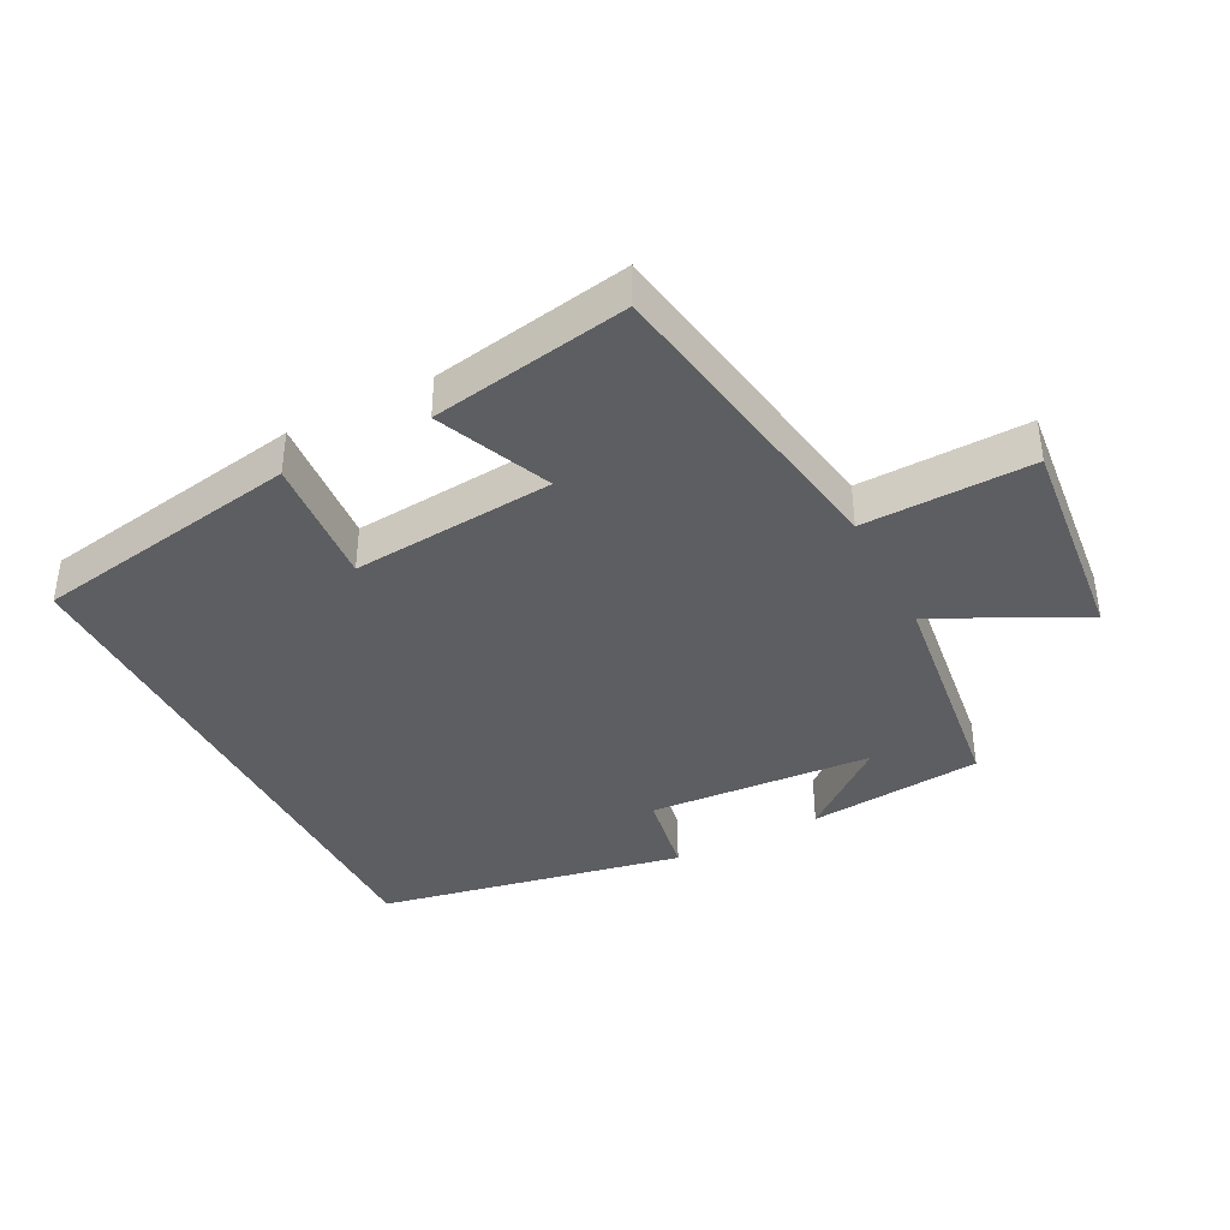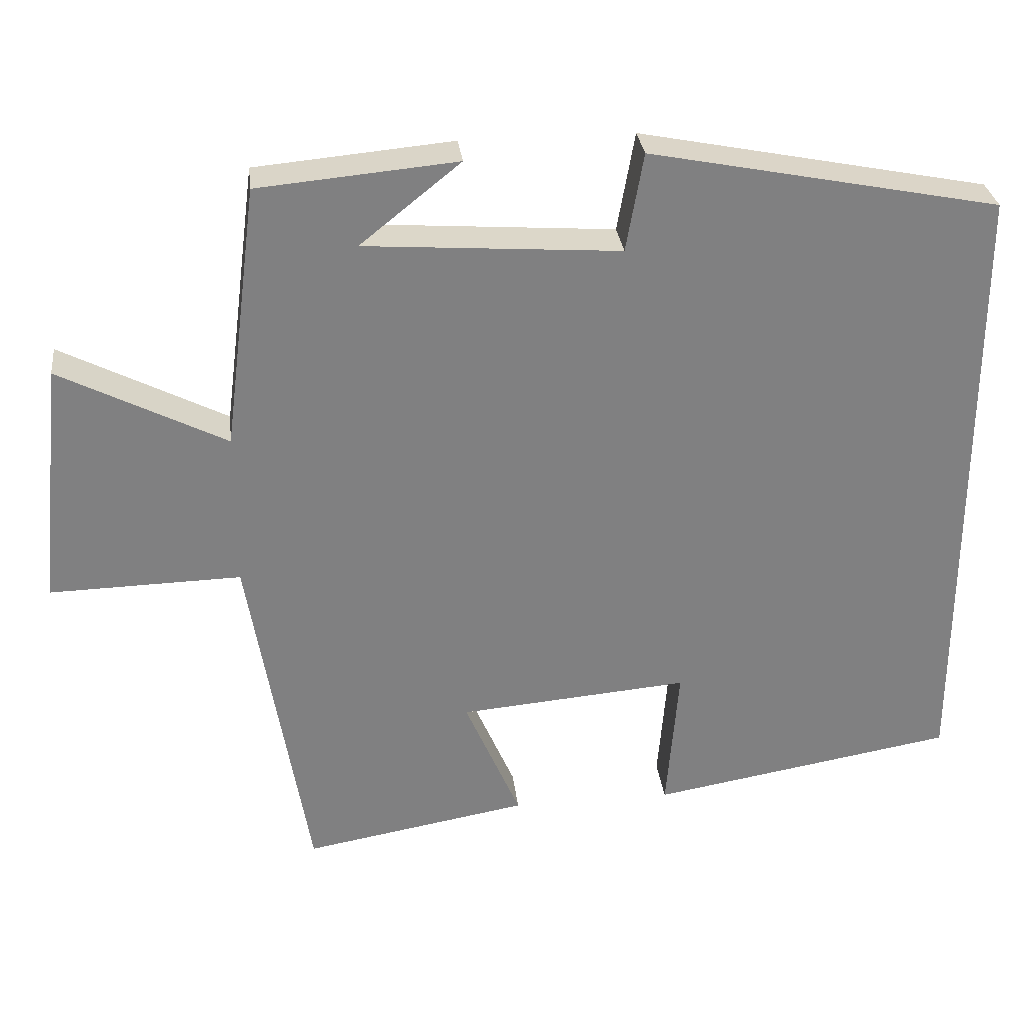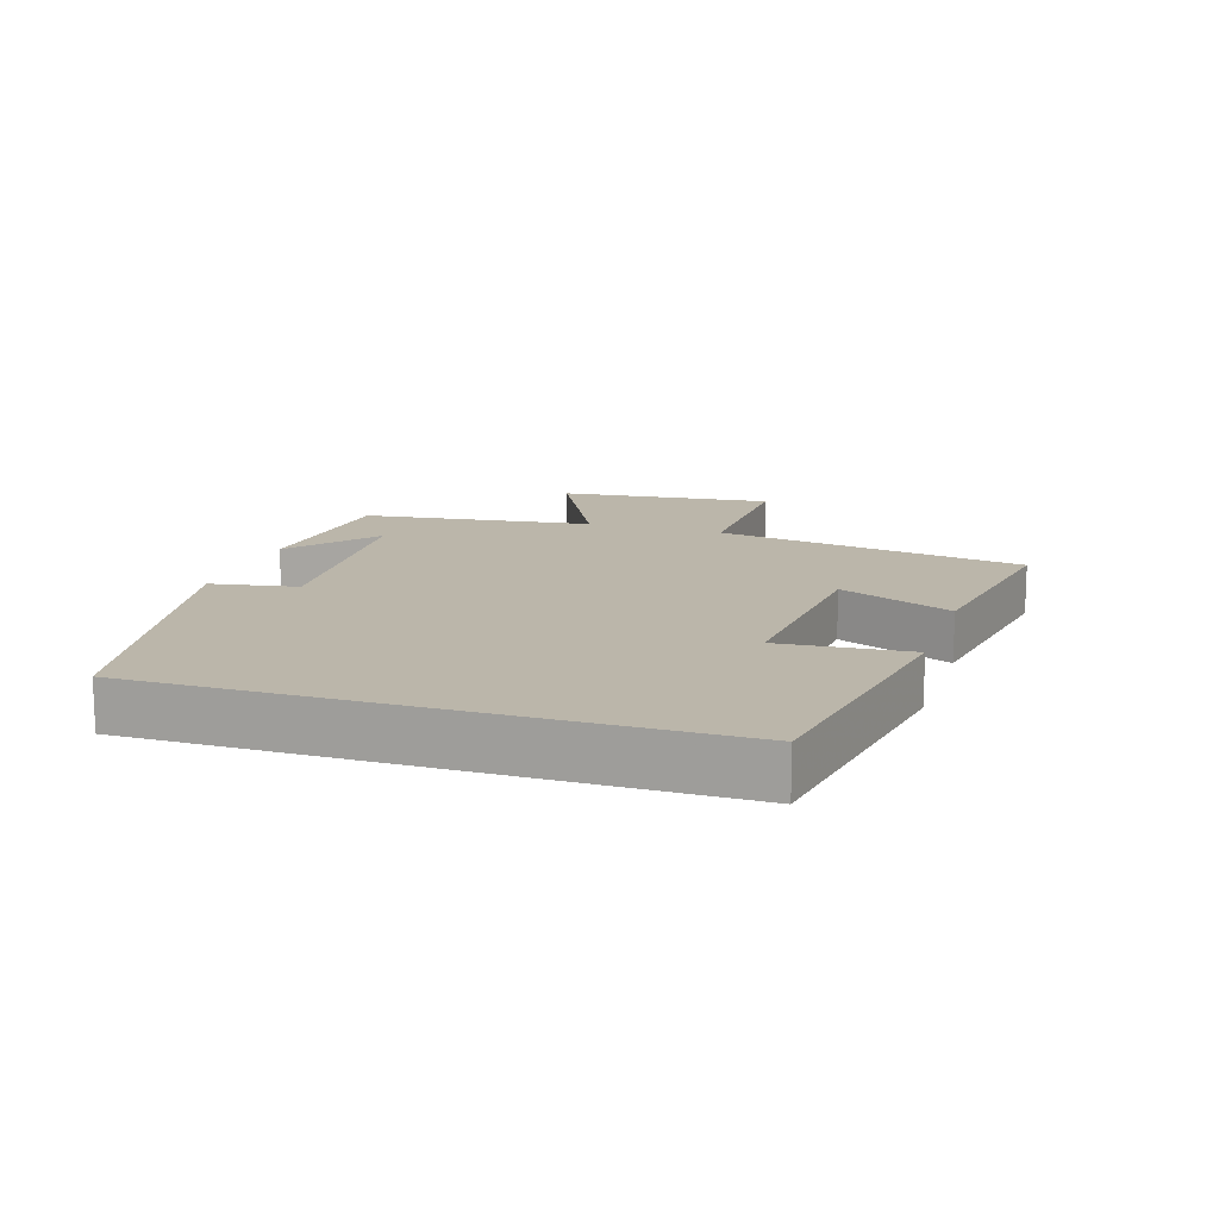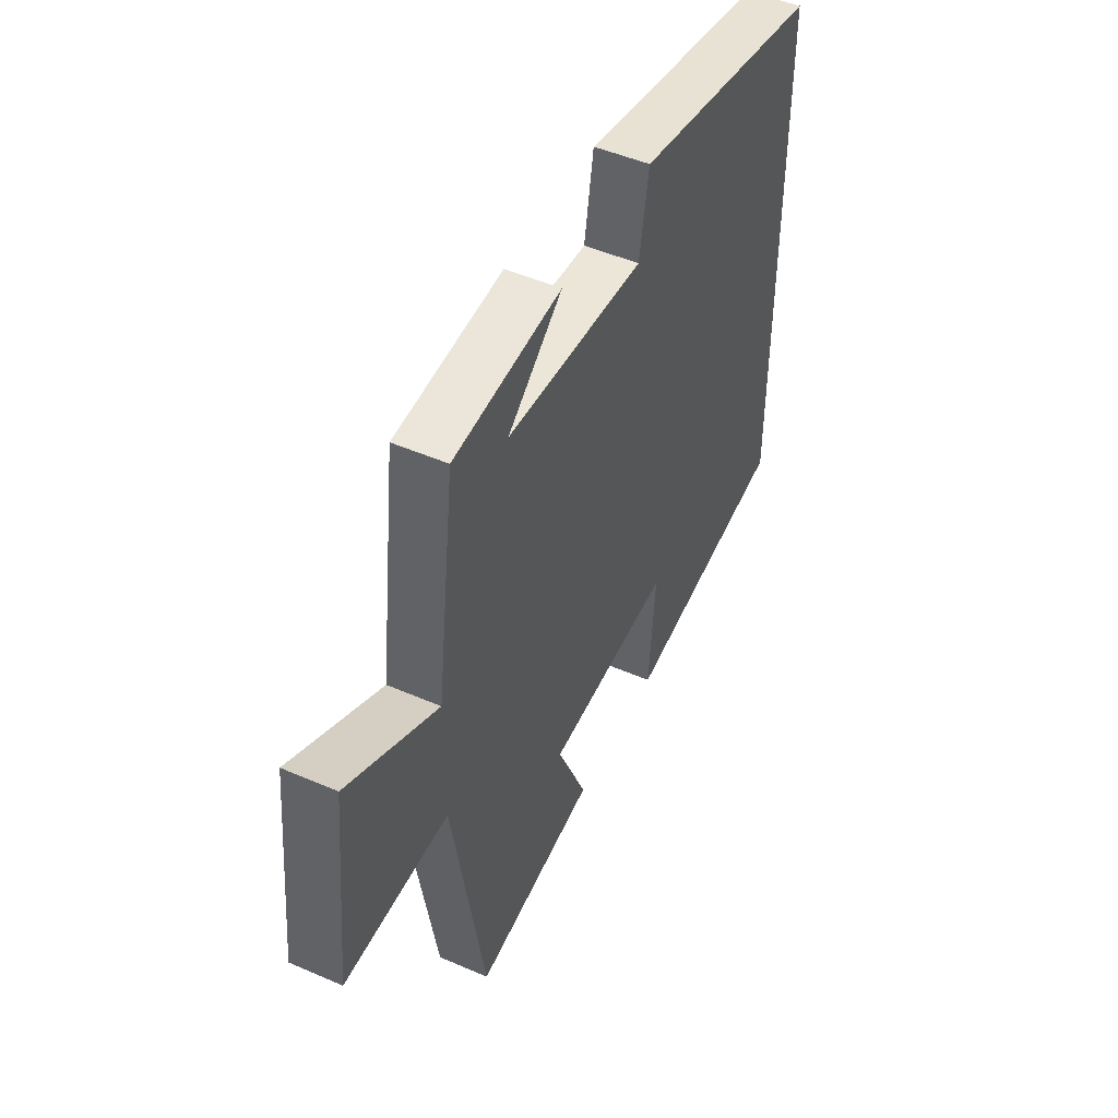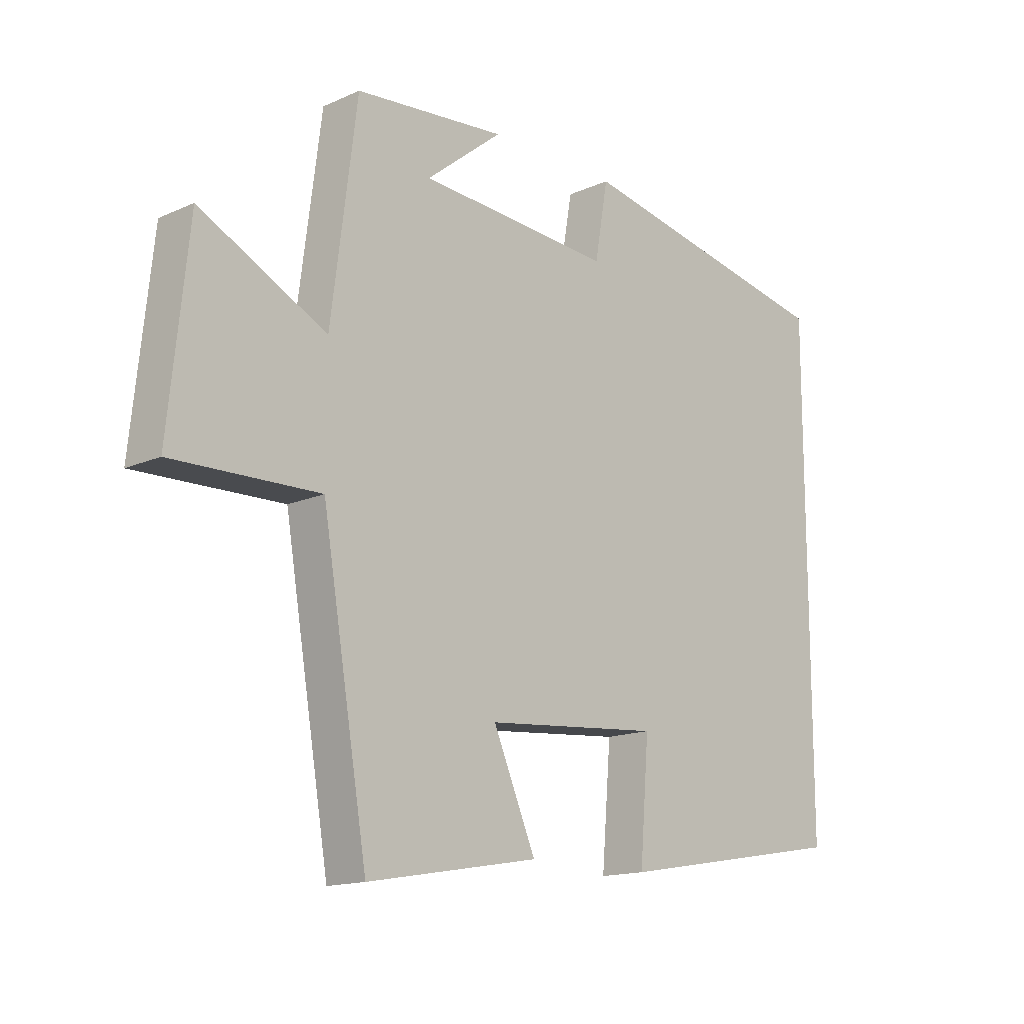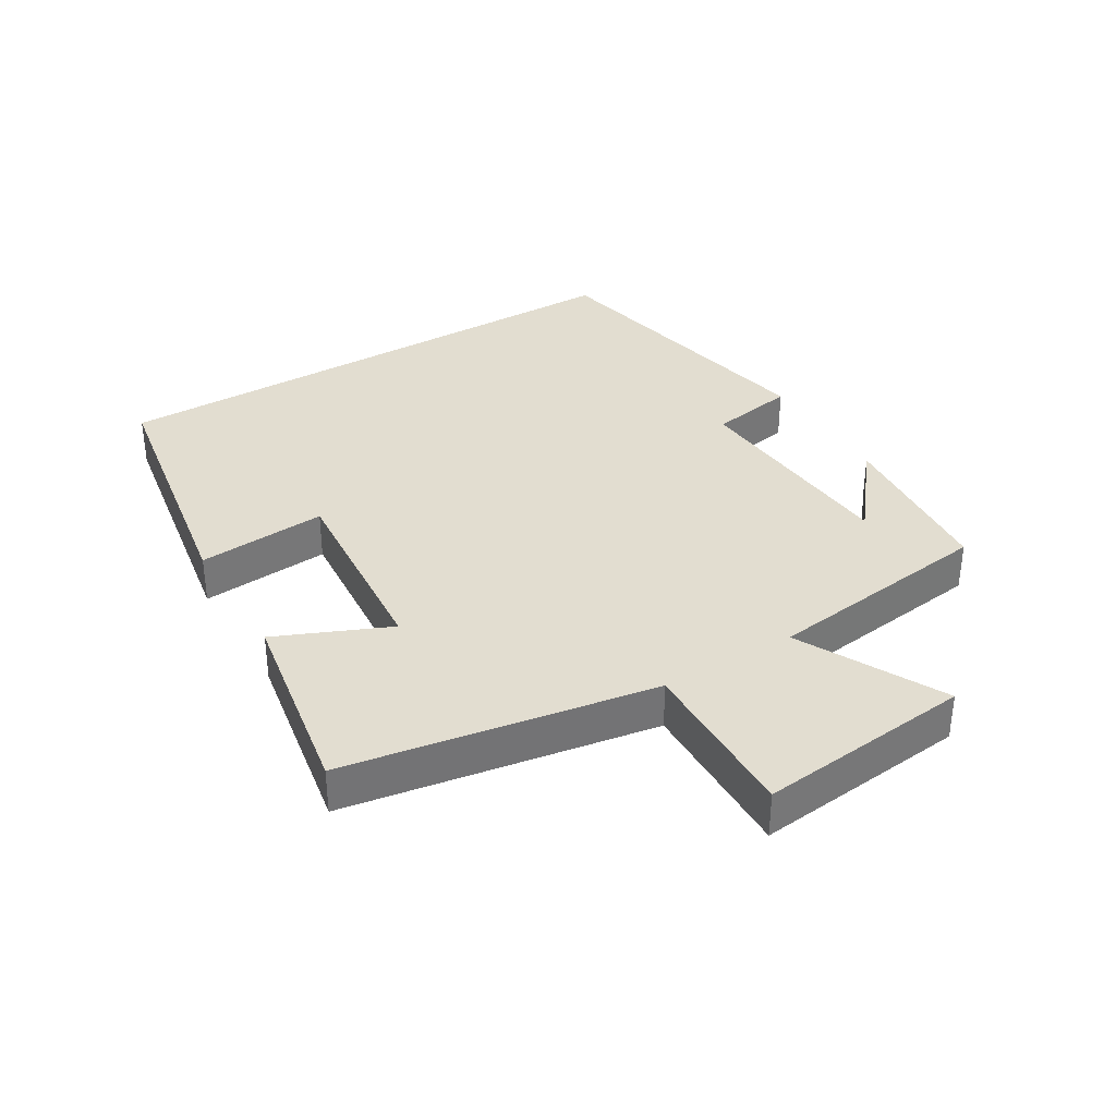
<metadata>
{"format":"obj","ext":"obj","renderer":"f3d","projection":"perspective","resolution":1024,"background":"white","views":[{"elev":-39.3,"azim":-152.7,"up":"+Y"},{"elev":30.2,"azim":-6.7,"up":"+Z"},{"elev":14.0,"azim":107.8,"up":"+Y"},{"elev":48.8,"azim":-64.2,"up":"+Z"},{"elev":-15.0,"azim":-46.5,"up":"+Z"},{"elev":35.2,"azim":-121.1,"up":"+Y"}]}
</metadata>
<code>
v -0.421 0.07 -0.552
v -0.5 0.07 -0.082
v -0.754 0.07 -0.088
v -0.72 0.07 0.238
v -0.5 0.07 0.126
v -0.455 0.07 0.476
v -0.192 0.07 0.5
v -0.325 0.07 0.393
v 0.013 0.07 0.369
v 0.036 0.07 0.5
v 0.5 0.07 0.408
v 0.5 0.07 -0.431
v 0.094 0.07 -0.5
v 0.11 0.07 -0.303
v -0.196 0.07 -0.329
v -0.122 0.07 -0.5
v -0.421 0 -0.552
v -0.5 0 -0.082
v -0.754 0 -0.088
v -0.72 0 0.238
v -0.5 0 0.126
v -0.455 0 0.476
v -0.192 0 0.5
v -0.325 0 0.393
v 0.013 0 0.369
v 0.036 0 0.5
v 0.5 0 0.408
v 0.5 0 -0.431
v 0.094 0 -0.5
v 0.11 0 -0.303
v -0.196 0 -0.329
v -0.122 0 -0.5
f 15 16 1 2
f 14 15 2
f 11 12 13 14
f 9 10 11 14
f 8 9 14 2
f 6 7 8
f 5 6 8 2
f 2 3 4 5
f 18 17 32 31
f 18 31 30
f 30 29 28 27
f 30 27 26 25
f 18 30 25 24
f 24 23 22
f 18 24 22 21
f 21 20 19 18
f 1 17 18 2
f 2 18 19 3
f 3 19 20 4
f 4 20 21 5
f 5 21 22 6
f 6 22 23 7
f 7 23 24 8
f 8 24 25 9
f 9 25 26 10
f 10 26 27 11
f 11 27 28 12
f 12 28 29 13
f 13 29 30 14
f 14 30 31 15
f 15 31 32 16
f 16 32 17 1

</code>
